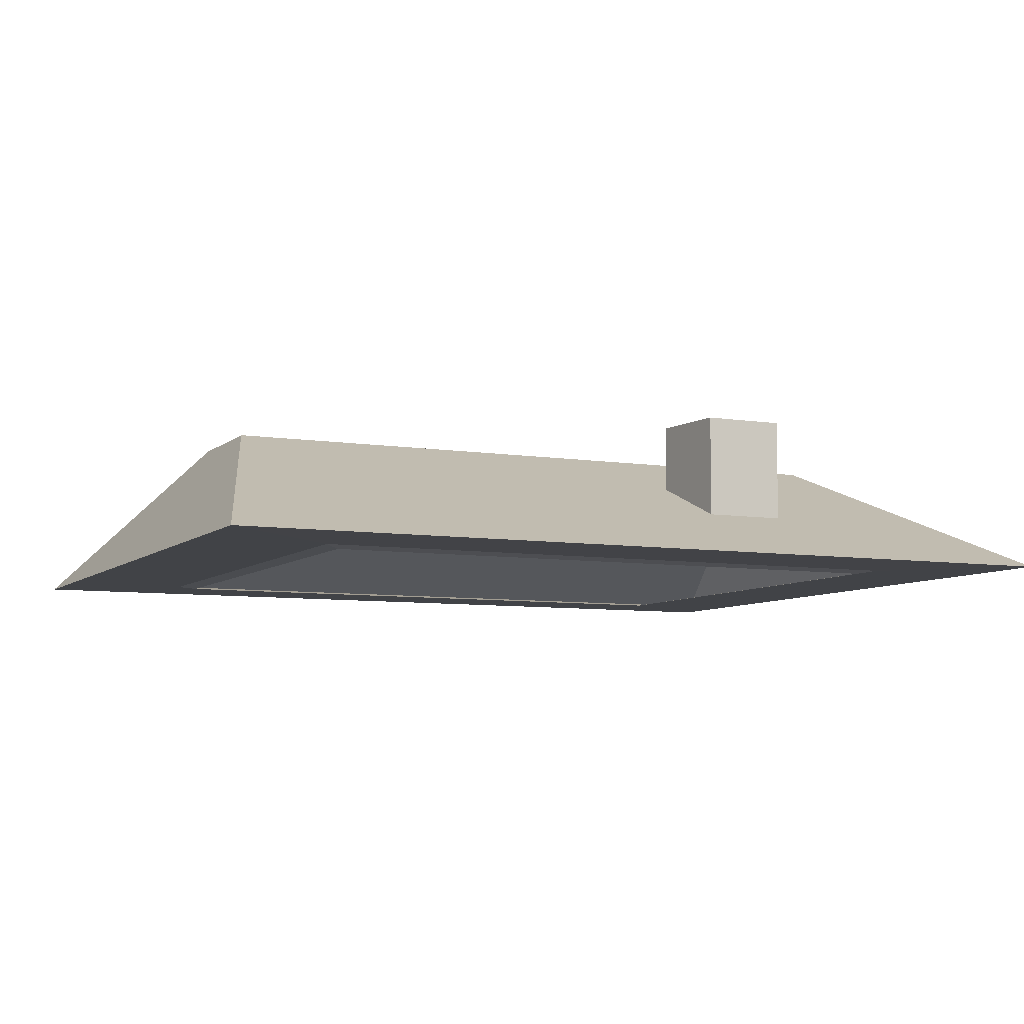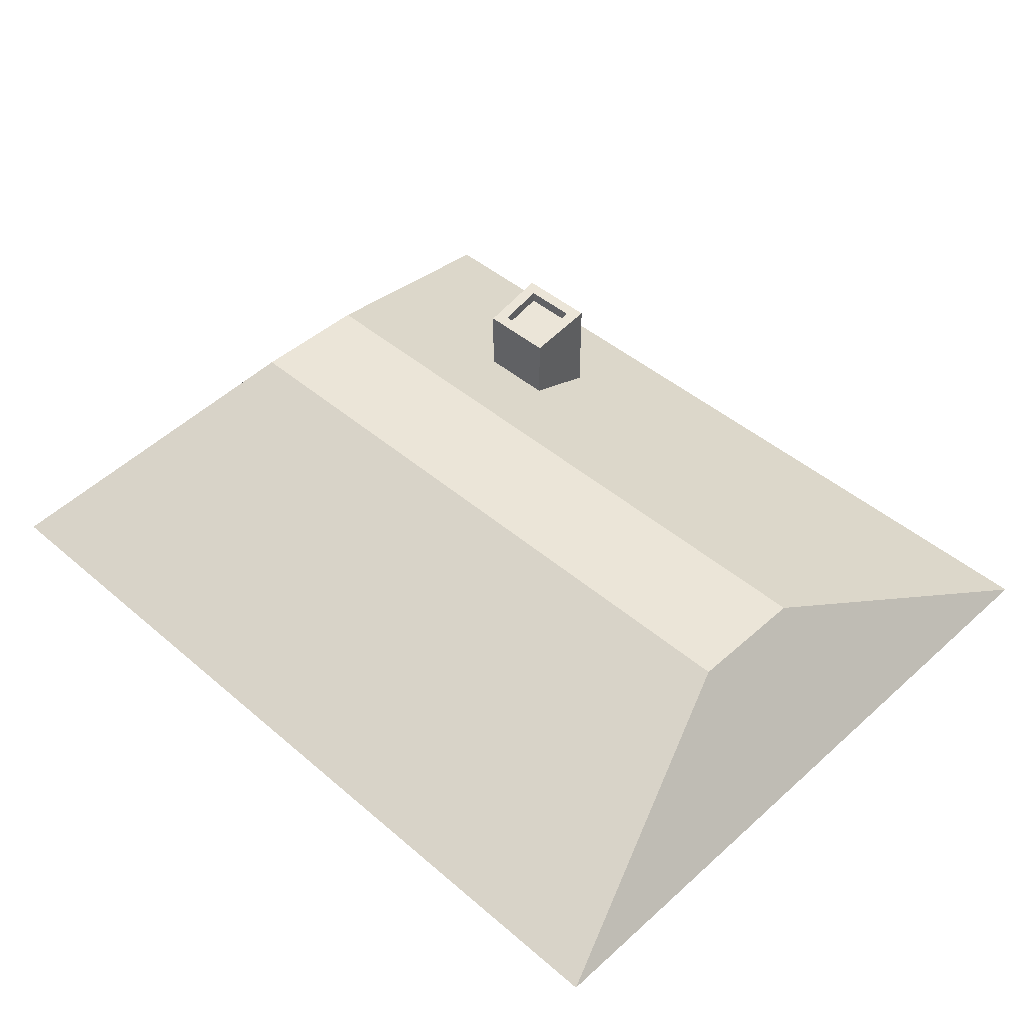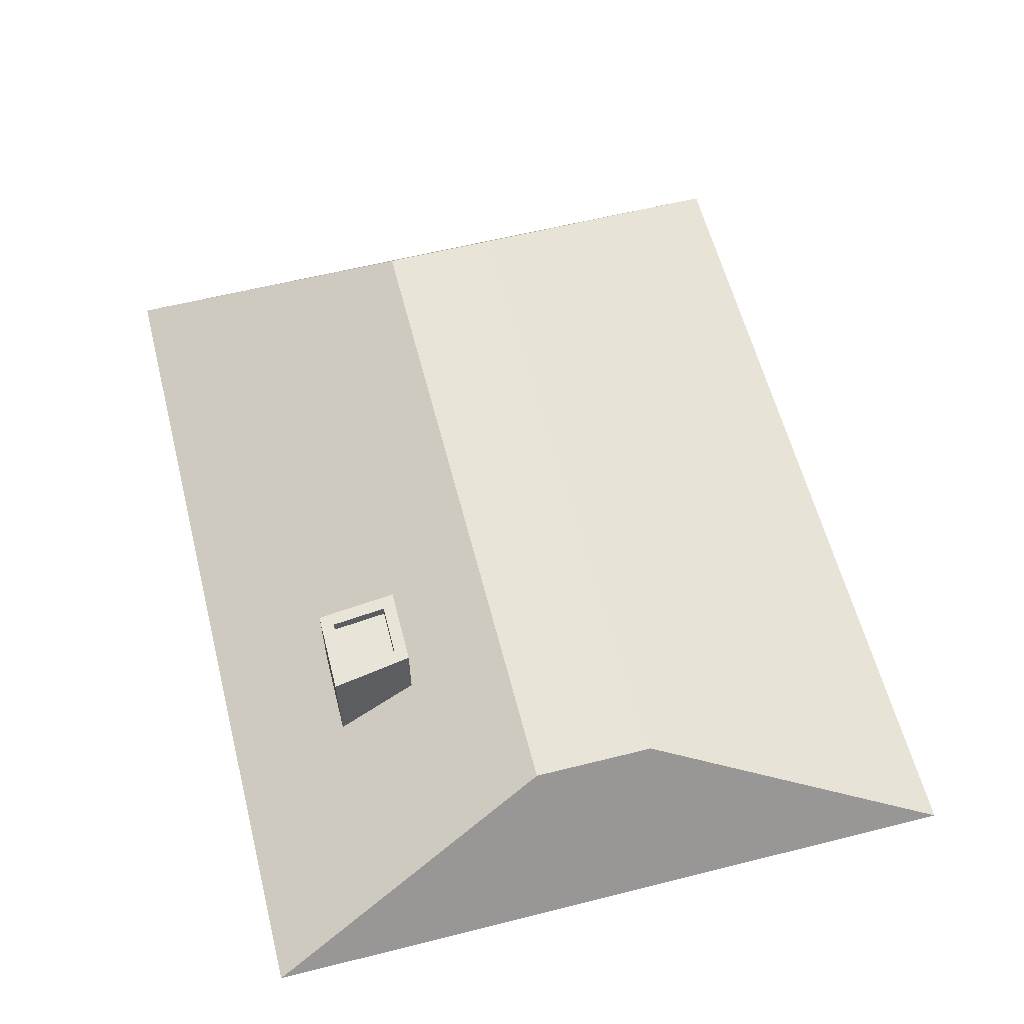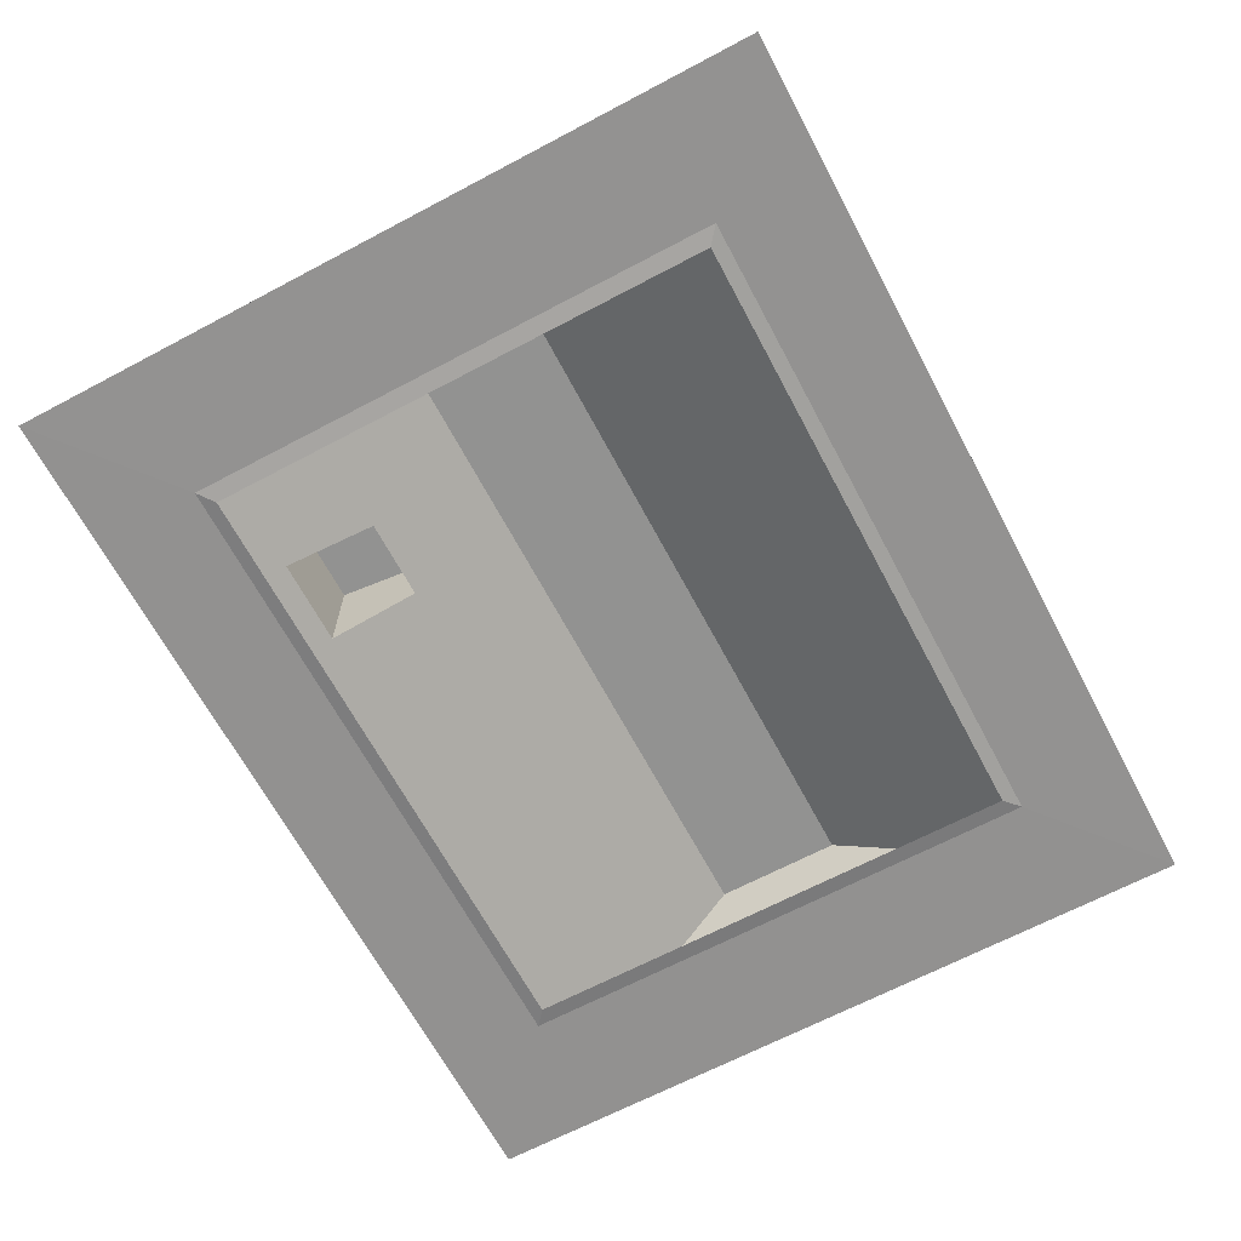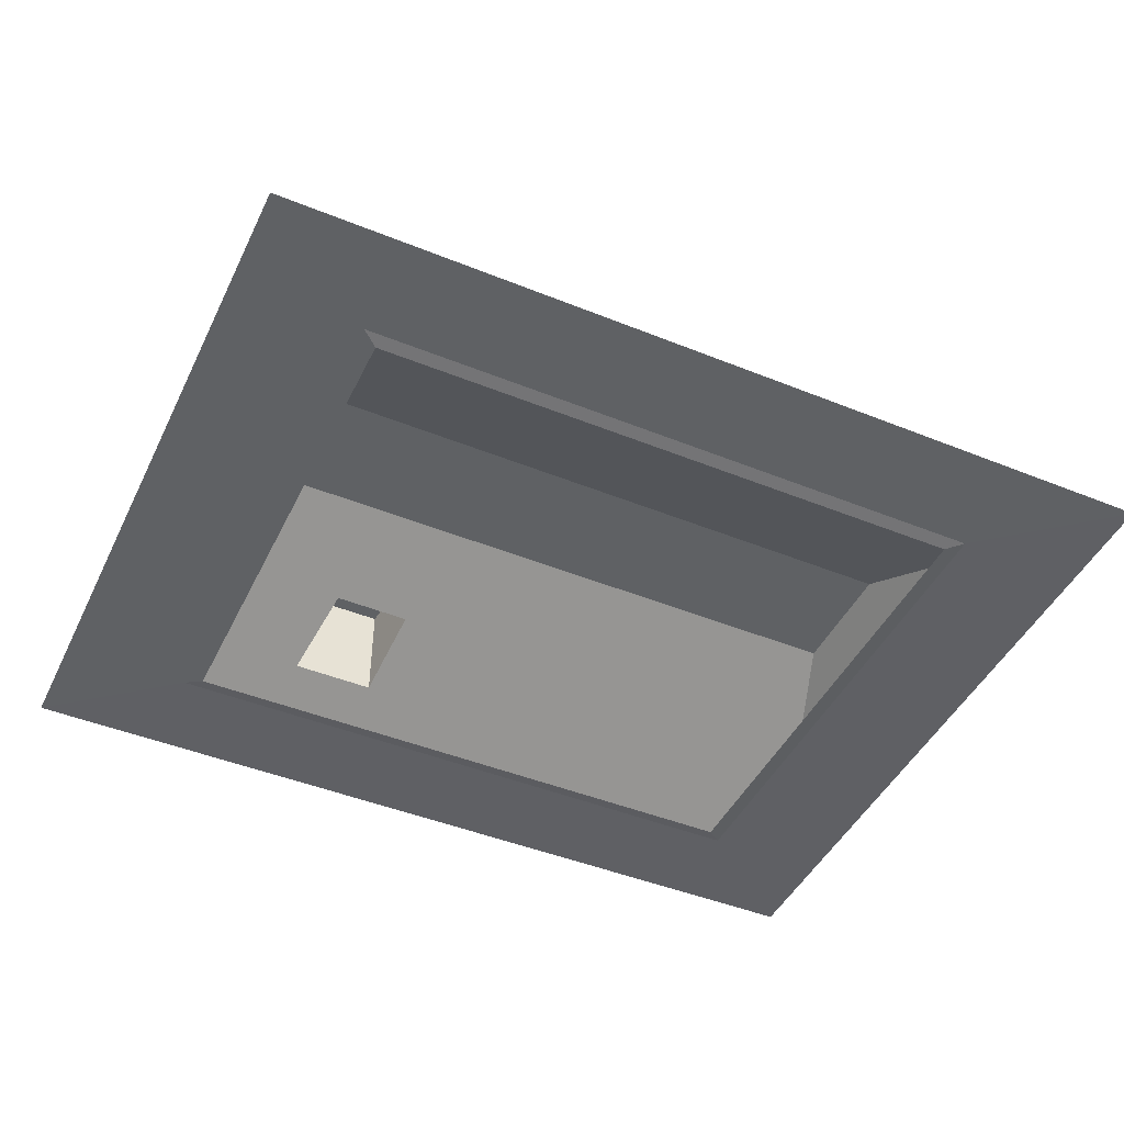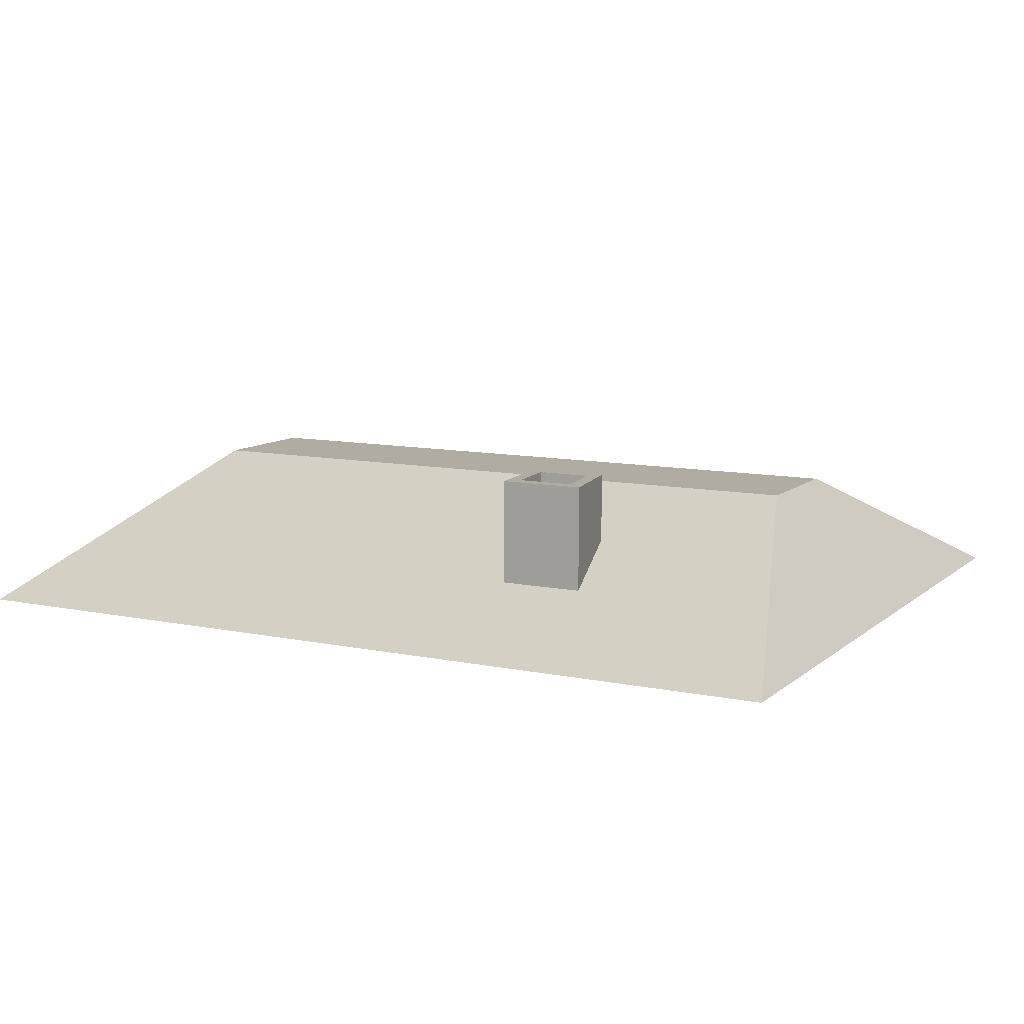
<metadata>
{"format":"obj","ext":"obj","renderer":"f3d","projection":"perspective","resolution":1024,"background":"white","views":[{"elev":-7.2,"azim":-25.1,"up":"+Y"},{"elev":45.8,"azim":-135.6,"up":"+Y"},{"elev":60.1,"azim":75.6,"up":"+Y"},{"elev":-66.3,"azim":118.0,"up":"+Y"},{"elev":-45.4,"azim":155.0,"up":"+Y"},{"elev":10.2,"azim":27.9,"up":"+Y"}]}
</metadata>
<code>
o roof_Cube
v 1.281 1.747 -0.2187
v 1.281 1.747 0.2364
v -1.261 1.747 0.2364
v -1.261 1.747 -0.2187
v 1.281 1.747 0.008861
v -1.261 1.747 0.00886
v 1.129 1.242 -0.9088
v 1.129 1.242 0.9265
v -1.108 1.242 0.9265
v -1.108 1.242 -0.9088
v -1.108 1.242 0.00886
v 1.129 1.242 0.008861
v 1.657 1.254 -1.342
v 1.657 1.254 1.36
v -1.636 1.254 1.36
v -1.636 1.254 -1.342
v -1.636 1.254 0.00886
v 1.657 1.254 0.008861
v -0.7941 1.747 -0.2187
v -0.7941 1.747 0.2364
v -0.7941 1.747 0.008861
v -1.168 1.252 0.279
v -0.6974 1.242 -0.9088
v -0.8459 1.242 0.9265
v -1.032 1.254 -1.342
v -1.032 1.254 1.36
v -0.3304 1.747 0.008861
v -0.3304 1.747 -0.2187
v -0.3304 1.747 0.2364
v 1.189 1.252 0.279
v -0.2894 1.242 -0.9088
v -0.431 1.242 0.9265
v -0.431 1.254 -1.342
v -0.431 1.254 1.36
v 0.6512 1.747 0.008861
v 0.6512 1.747 -0.2187
v 0.6512 1.747 0.2364
v -1.168 1.252 0.7807
v 0.5742 1.242 -0.9088
v 0.5188 1.242 0.9265
v 0.8404 1.254 -1.342
v 0.8404 1.254 1.36
v 1.047 1.747 0.008861
v 1.047 1.747 -0.2187
v 1.047 1.747 0.2364
v 1.189 1.252 0.7807
v 0.9223 1.242 -0.9088
v 0.9017 1.242 0.9265
v 1.353 1.254 -1.342
v 1.353 1.254 1.36
v -0.1017 1.747 -0.2187
v -0.1017 1.747 0.2364
v 0.2911 1.252 0.9758
v -0.08823 1.242 -0.9088
v -0.2097 1.242 0.9265
v -0.1348 1.254 -1.342
v -0.1348 1.254 1.36
v -0.1017 1.747 0.008861
v 0.3882 1.747 0.008861
v 0.3882 1.747 -0.2187
v 0.3882 1.747 0.2364
v 0.3606 1.252 -0.9581
v 0.3428 1.242 -0.9088
v 0.2643 1.242 0.9265
v 0.4997 1.254 -1.342
v 0.4997 1.254 1.36
v 1.281 1.747 0.1892
v -1.261 1.747 0.1892
v -1.108 1.242 0.7413
v 1.129 1.242 0.7413
v -1.636 1.254 1.088
v 1.657 1.254 1.088
v -0.7941 1.747 0.1892
v -0.09352 1.252 -0.9581
v -0.2012 1.252 0.9758
v -0.3304 1.747 0.1892
v 0.6512 1.747 0.1892
v 0.953 1.252 0.9758
v 0.9713 1.252 -0.9581
v 1.047 1.747 0.1892
v -0.1017 1.747 0.1892
v 0.3882 1.747 0.1892
v 1.507 1.451 -0.8927
v 1.507 1.451 0.9104
v -1.486 1.451 0.9104
v -1.486 1.451 -0.8927
v -1.486 1.451 0.00886
v 1.507 1.451 0.008861
v -0.9366 1.451 -0.8927
v -0.9366 1.451 0.9104
v -0.3908 1.451 0.9104
v -0.3908 1.451 -0.8927
v 0.7647 1.451 -0.8927
v 0.7647 1.451 0.9104
v 1.23 1.451 0.9104
v 1.23 1.451 -0.8927
v -0.1216 1.451 -0.8927
v -0.1216 1.451 0.9104
v 0.4551 1.451 0.9104
v 0.4551 1.451 -0.8927
v -1.486 1.451 0.7284
v 1.507 1.451 0.7284
v 1.405 1.585 -0.5894
v 1.405 1.585 0.6071
v -1.385 1.585 0.6071
v -1.385 1.585 -0.5894
v -0.8725 1.585 -0.5894
v -0.3636 1.585 -0.5894
v 0.7136 1.585 -0.5894
v 1.148 1.585 -0.5894
v -0.1126 1.585 -0.5894
v 0.425 1.585 -0.5894
v -1.385 1.585 0.00886
v 1.405 1.585 0.008861
v -0.8725 1.585 0.6071
v -0.3636 1.585 0.6071
v 0.7136 1.585 0.6071
v 1.148 1.585 0.6071
v -0.1126 1.585 0.6071
v 0.425 1.585 0.6071
v -1.385 1.585 0.4858
v 1.405 1.585 0.4858
v 0.6728 1.838 0.6558
v 0.7075 1.838 0.8617
v 0.4784 1.838 0.6558
v 0.4989 1.838 0.8617
v -1.261 1.747 0.07198
v -1.108 1.242 0.2652
v -1.636 1.254 0.3865
v 0.6044 1.252 -0.9581
v 0.5554 1.252 0.9758
v -0.431 1.252 0.9758
v -0.3055 1.252 -0.9581
v -0.7354 1.252 -0.9581
v -0.867 1.252 0.9758
v 1.281 1.747 0.07198
v 1.129 1.242 0.2652
v 1.657 1.254 0.3865
v -0.7941 1.747 0.07198
v -0.3304 1.747 0.07198
v 0.6512 1.747 0.07198
v 1.047 1.747 0.07198
v -0.1017 1.747 0.07198
v 0.3882 1.747 0.07198
v 1.507 1.451 0.2607
v -1.486 1.451 0.2607
v 1.405 1.585 0.1758
v -1.385 1.585 0.1758
v -1.261 1.747 -0.0594
v 1.281 1.747 -0.0594
v 1.129 1.242 -0.2664
v -1.108 1.242 -0.2664
v 1.657 1.254 -0.3964
v -1.636 1.254 -0.3964
v -1.168 1.252 -0.9581
v -0.7941 1.747 -0.0594
v -0.3304 1.747 -0.0594
v -1.168 1.252 0.9758
v 1.189 1.252 0.9758
v 0.6512 1.747 -0.0594
v 1.047 1.747 -0.0594
v 1.189 1.252 -0.9581
v 1.189 1.252 0.008861
v -0.1017 1.747 -0.0594
v 0.3882 1.747 -0.0594
v -1.168 1.252 0.00886
v 1.507 1.451 -0.2616
v -1.486 1.451 -0.2616
v 1.405 1.585 -0.1706
v -1.385 1.585 -0.1706
v 0.7136 1.838 0.6071
v 0.7647 1.838 0.9104
v 0.425 1.838 0.6071
v 0.4551 1.838 0.9104
v 0.6728 1.794 0.6558
v 0.7075 1.794 0.8617
v 0.4784 1.794 0.6558
v 0.4989 1.794 0.8617
v -1.168 1.252 -0.2812
v 1.189 1.252 -0.2812
f 68 20 73
f 122 2 104
f 115 3 105
f 170 4 106
f 127 113 148
f 150 114 169
f 149 21 156
f 134 10 155
f 25 86 89
f 180 18 163
f 22 17 166
f 154 155 179
f 26 158 135
f 72 159 46
f 34 135 132
f 33 89 92
f 133 23 134
f 156 27 157
f 116 20 115
f 73 29 76
f 76 52 81
f 119 29 116
f 157 58 164
f 74 31 133
f 56 92 97
f 75 34 132
f 78 42 131
f 96 41 93
f 47 130 79
f 160 43 161
f 45 117 118
f 77 45 80
f 80 2 67
f 2 118 104
f 161 5 150
f 7 79 162
f 83 49 96
f 159 50 78
f 143 82 144
f 25 155 16
f 53 57 75
f 100 56 97
f 63 74 62
f 151 163 12
f 164 59 165
f 61 119 120
f 81 61 82
f 128 166 11
f 82 37 77
f 37 120 117
f 165 35 160
f 179 10 152
f 39 62 130
f 93 65 100
f 131 66 53
f 135 9 24
f 144 77 141
f 142 67 136
f 46 8 70
f 132 24 32
f 141 80 142
f 140 81 143
f 33 134 25
f 56 133 33
f 139 76 140
f 138 46 30
f 158 71 38
f 3 121 105
f 147 67 122
f 127 73 139
f 55 132 32
f 138 102 72
f 85 71 15
f 109 100 112
f 94 66 42
f 99 57 66
f 112 97 111
f 103 96 110
f 84 50 14
f 95 42 50
f 110 93 109
f 97 108 111
f 57 91 34
f 34 90 26
f 92 107 108
f 89 106 107
f 167 18 153
f 146 17 129
f 154 86 16
f 26 85 15
f 72 84 14
f 107 4 19
f 108 19 28
f 111 28 51
f 44 109 36
f 1 110 44
f 60 111 51
f 36 112 60
f 145 122 102
f 105 101 85
f 120 171 117
f 120 98 99
f 104 95 84
f 118 94 95
f 98 116 91
f 91 115 90
f 169 88 167
f 148 87 146
f 168 106 86
f 90 105 85
f 102 104 84
f 125 175 123
f 94 174 99
f 117 172 94
f 120 174 173
f 121 146 101
f 88 147 145
f 101 129 71
f 18 145 138
f 48 131 40
f 6 139 21
f 114 136 147
f 18 30 163
f 21 140 27
f 79 41 49
f 162 49 13
f 27 143 58
f 35 142 43
f 8 78 48
f 64 75 55
f 43 136 5
f 59 141 35
f 62 56 65
f 130 65 41
f 58 144 59
f 38 129 22
f 68 148 121
f 87 170 168
f 103 167 83
f 17 168 154
f 83 153 13
f 40 53 64
f 60 160 36
f 51 165 60
f 30 70 137
f 9 38 69
f 44 150 1
f 36 161 44
f 163 137 12
f 69 22 128
f 28 164 51
f 19 157 28
f 166 152 11
f 17 179 166
f 162 153 180
f 7 180 151
f 4 156 19
f 1 169 103
f 113 149 170
f 124 171 123
f 125 174 126
f 124 174 172
f 125 171 173
f 175 178 176
f 126 177 125
f 124 178 126
f 123 176 124
f 68 3 20
f 122 67 2
f 115 20 3
f 170 149 4
f 127 6 113
f 150 5 114
f 149 6 21
f 134 23 10
f 25 16 86
f 180 153 18
f 22 129 17
f 154 16 155
f 26 15 158
f 72 14 159
f 34 26 135
f 33 25 89
f 133 31 23
f 156 21 27
f 116 29 20
f 73 20 29
f 76 29 52
f 119 52 29
f 157 27 58
f 74 54 31
f 56 33 92
f 75 57 34
f 78 50 42
f 96 49 41
f 47 39 130
f 160 35 43
f 45 37 117
f 77 37 45
f 80 45 2
f 2 45 118
f 161 43 5
f 7 47 79
f 83 13 49
f 159 14 50
f 143 81 82
f 25 134 155
f 53 66 57
f 100 65 56
f 63 54 74
f 151 180 163
f 164 58 59
f 61 52 119
f 81 52 61
f 128 22 166
f 82 61 37
f 37 61 120
f 165 59 35
f 179 155 10
f 39 63 62
f 93 41 65
f 131 42 66
f 135 158 9
f 144 82 77
f 142 80 67
f 46 159 8
f 132 135 24
f 141 77 80
f 140 76 81
f 33 133 134
f 56 74 133
f 139 73 76
f 138 72 46
f 158 15 71
f 3 68 121
f 147 136 67
f 127 68 73
f 55 75 132
f 138 145 102
f 85 101 71
f 109 93 100
f 94 99 66
f 99 98 57
f 112 100 97
f 103 83 96
f 84 95 50
f 95 94 42
f 110 96 93
f 97 92 108
f 57 98 91
f 34 91 90
f 92 89 107
f 89 86 106
f 167 88 18
f 146 87 17
f 154 168 86
f 26 90 85
f 72 102 84
f 107 106 4
f 108 107 19
f 111 108 28
f 44 110 109
f 1 103 110
f 60 112 111
f 36 109 112
f 145 147 122
f 105 121 101
f 120 173 171
f 120 119 98
f 104 118 95
f 118 117 94
f 98 119 116
f 91 116 115
f 169 114 88
f 148 113 87
f 168 170 106
f 90 115 105
f 102 122 104
f 125 177 175
f 94 172 174
f 117 171 172
f 120 99 174
f 121 148 146
f 88 114 147
f 101 146 129
f 18 88 145
f 48 78 131
f 6 127 139
f 114 5 136
f 18 138 30
f 21 139 140
f 79 130 41
f 162 79 49
f 27 140 143
f 35 141 142
f 8 159 78
f 64 53 75
f 43 142 136
f 59 144 141
f 62 74 56
f 130 62 65
f 58 143 144
f 38 71 129
f 68 127 148
f 87 113 170
f 103 169 167
f 17 87 168
f 83 167 153
f 40 131 53
f 60 165 160
f 51 164 165
f 30 46 70
f 9 158 38
f 44 161 150
f 36 160 161
f 163 30 137
f 69 38 22
f 28 157 164
f 19 156 157
f 166 179 152
f 17 154 179
f 162 13 153
f 7 162 180
f 4 149 156
f 1 150 169
f 113 6 149
f 124 172 171
f 125 173 174
f 124 126 174
f 125 123 171
f 175 177 178
f 126 178 177
f 124 176 178
f 123 175 176

</code>
